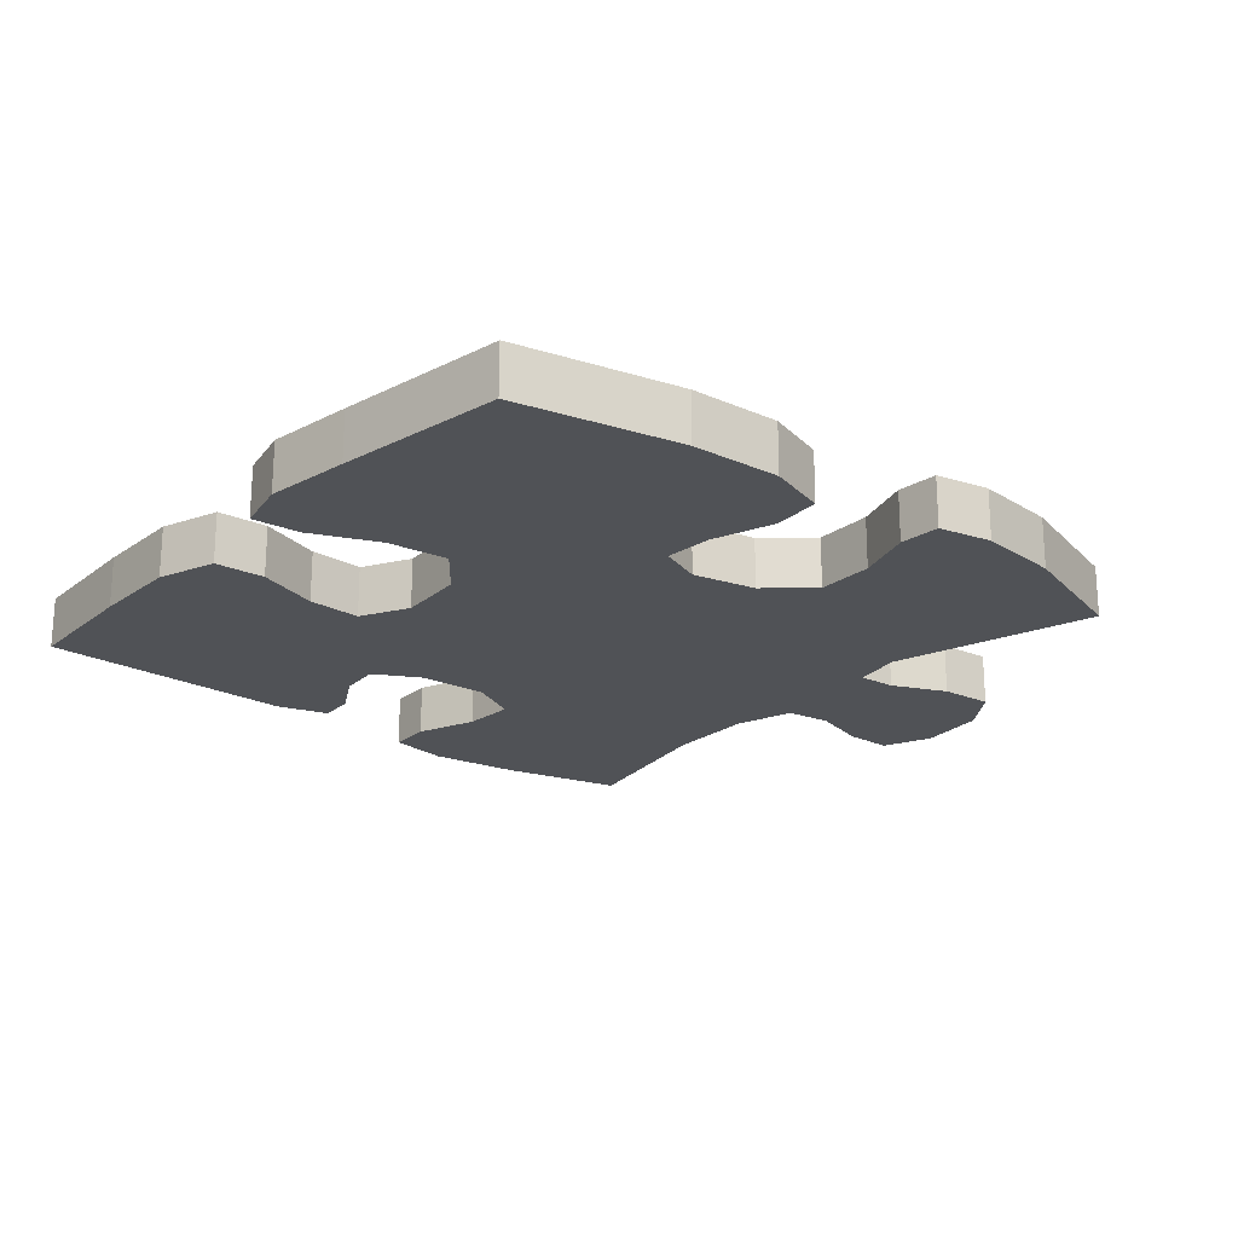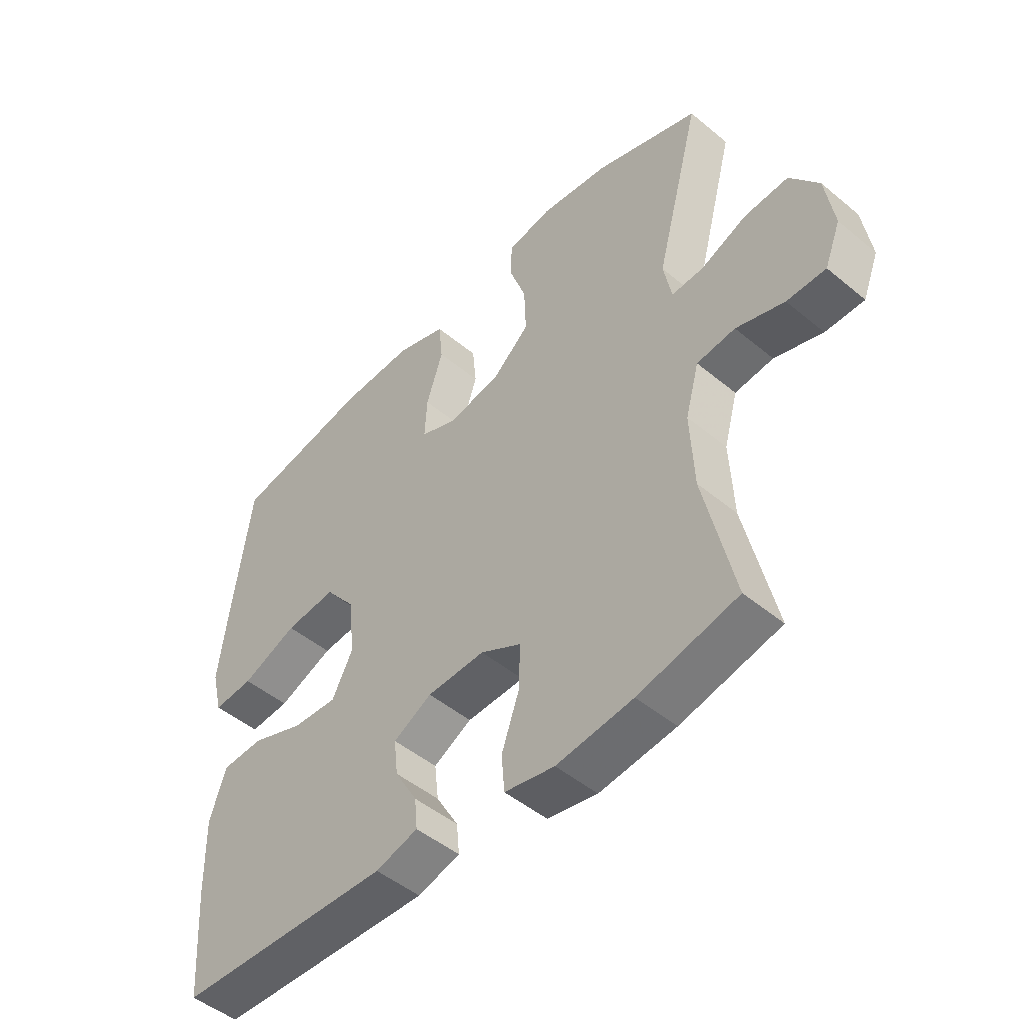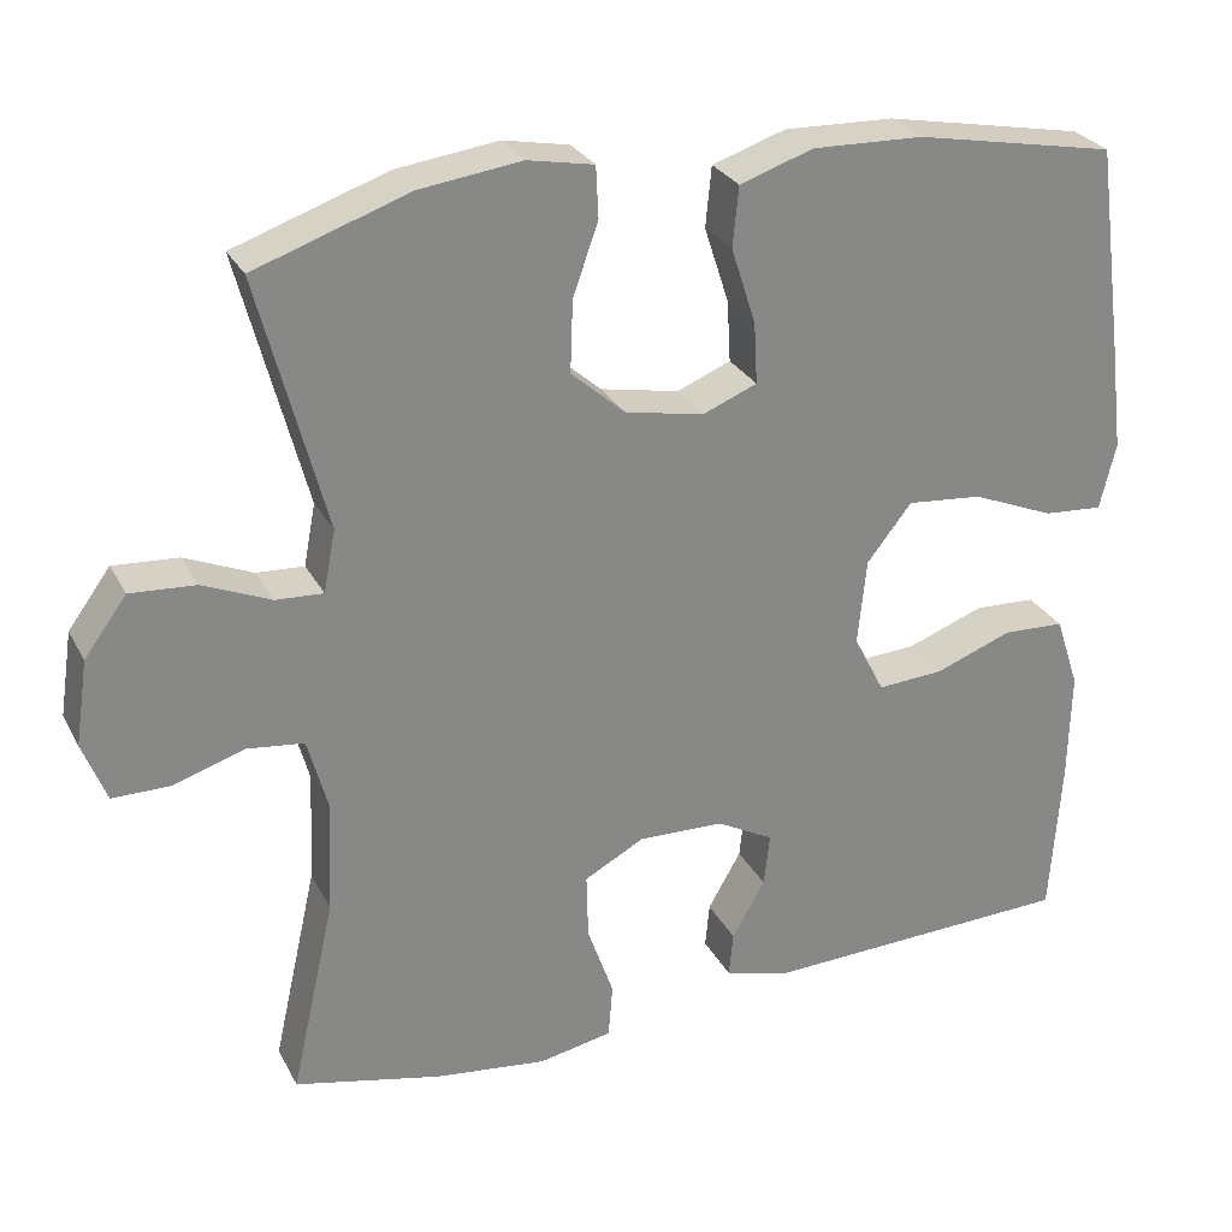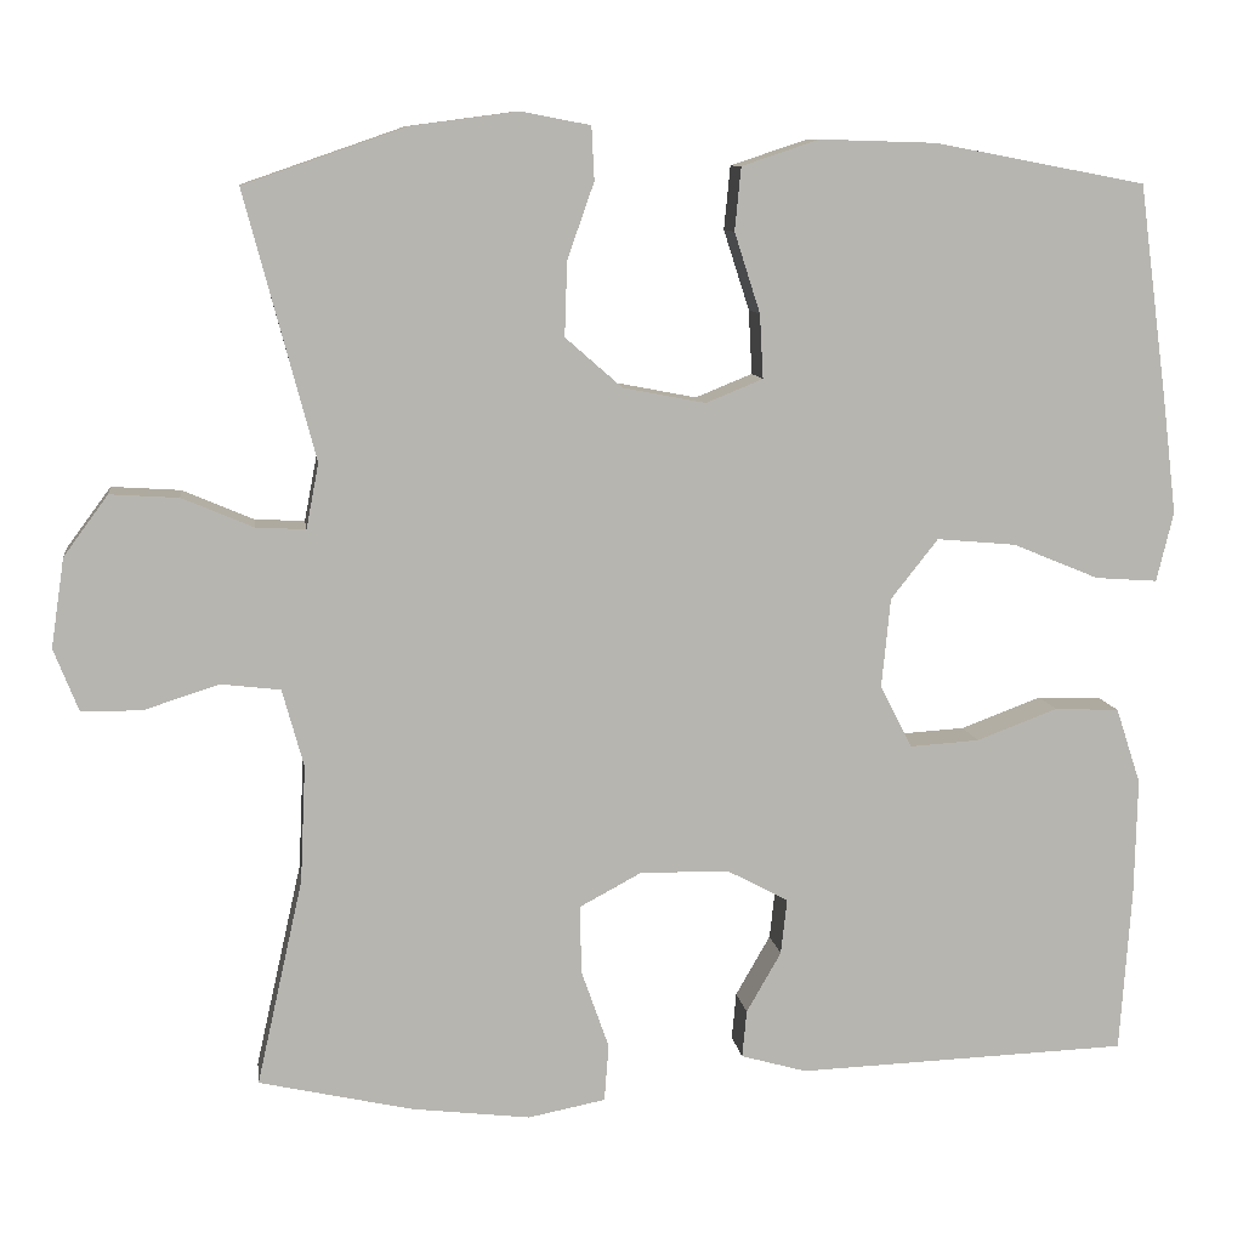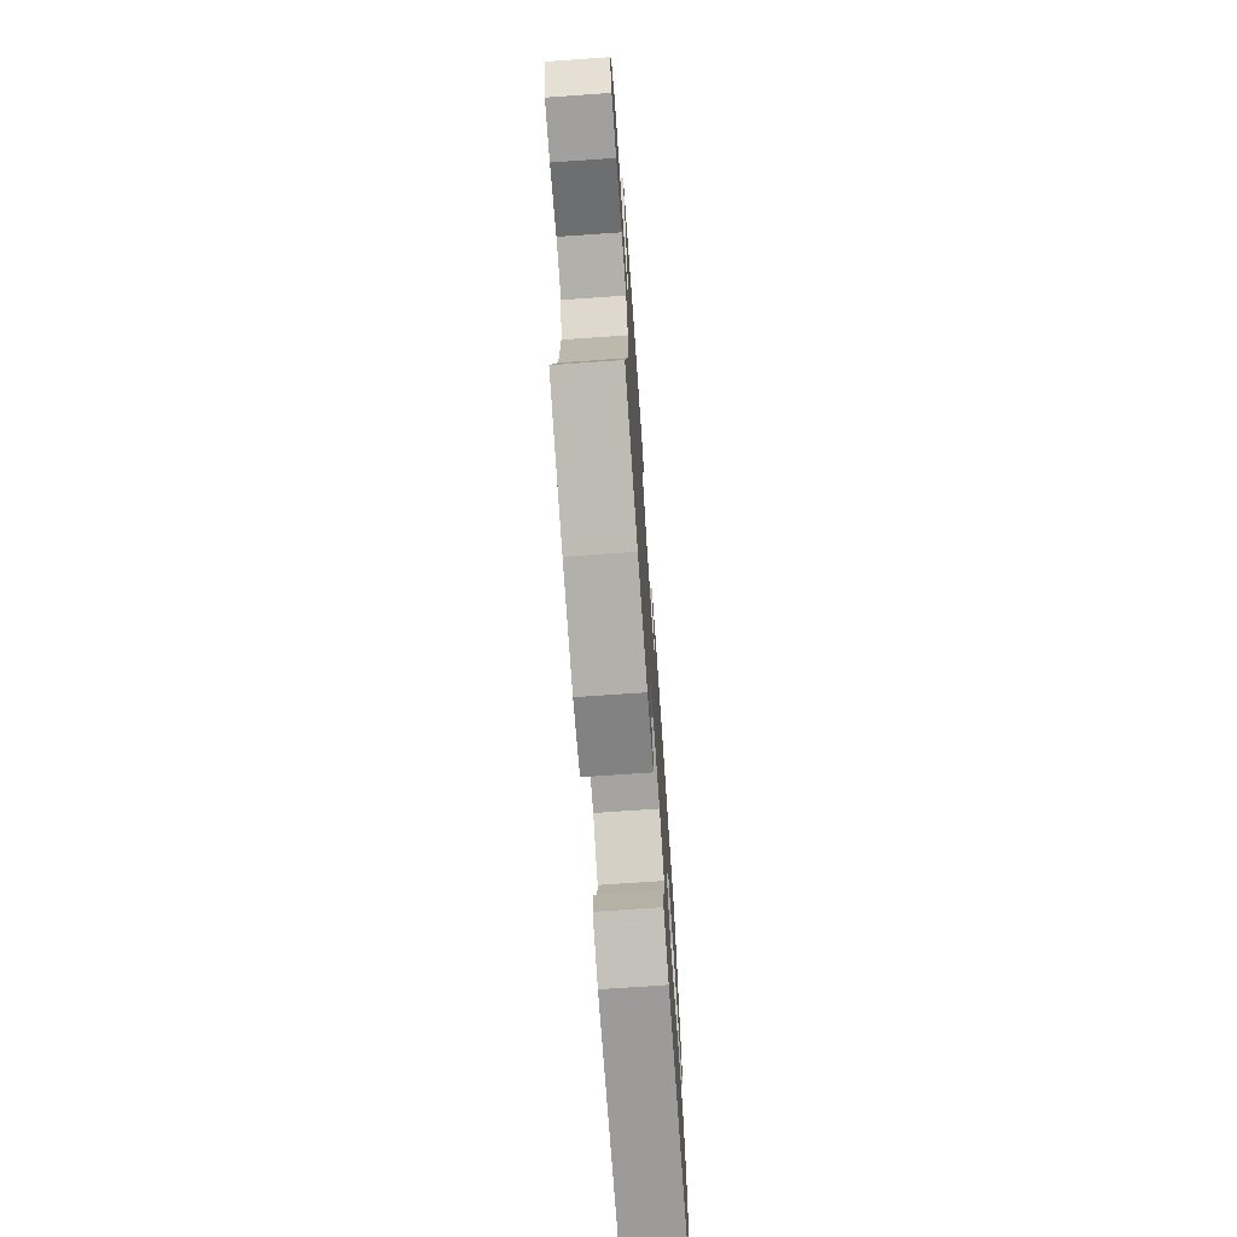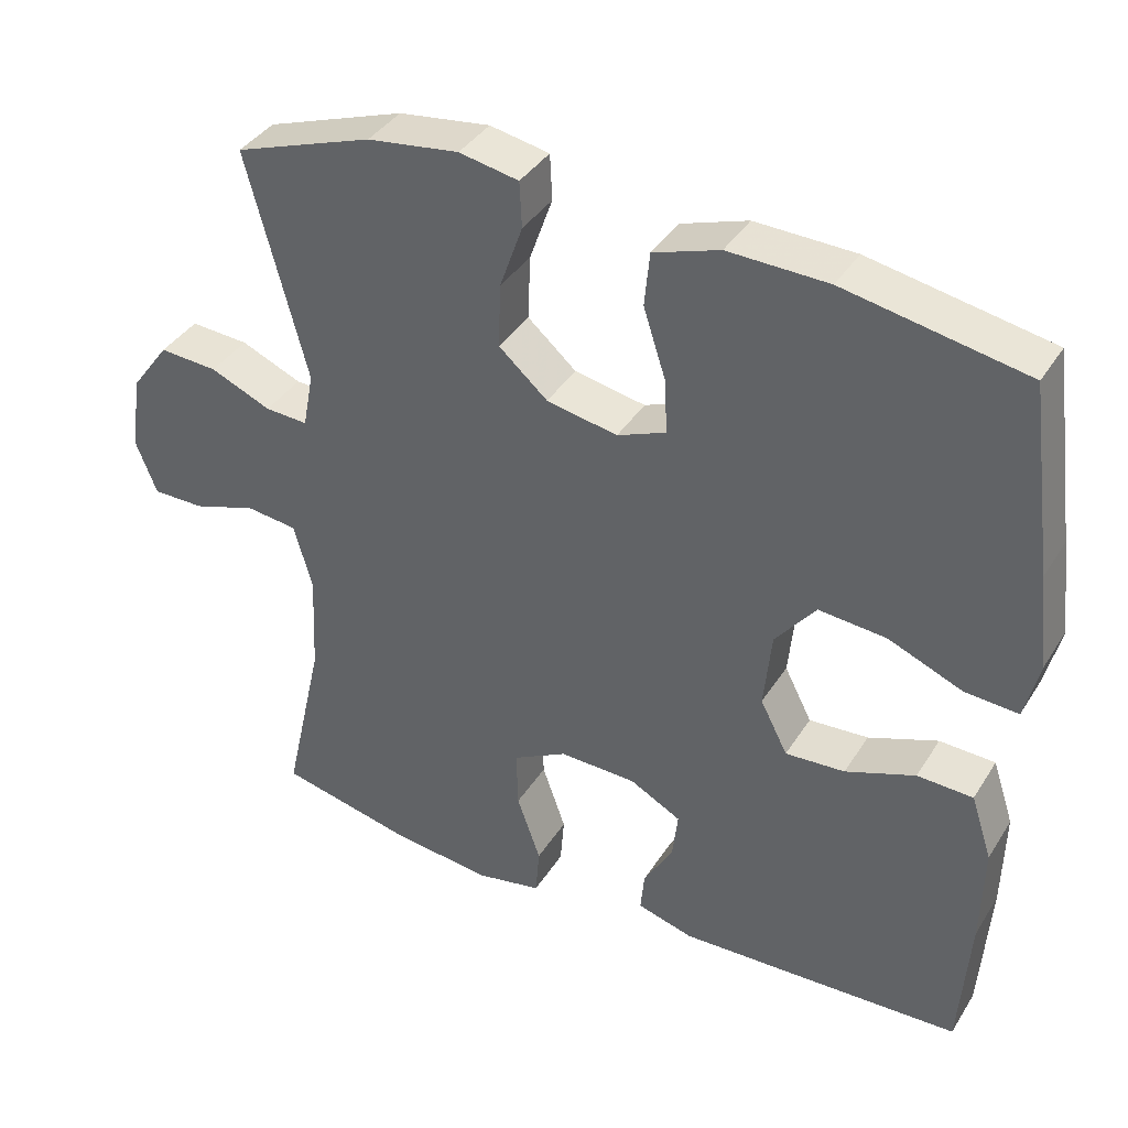
<metadata>
{"format":"obj","ext":"obj","renderer":"f3d","projection":"perspective","resolution":1024,"background":"white","views":[{"elev":-21.0,"azim":-40.3,"up":"+Y"},{"elev":-48.6,"azim":47.3,"up":"+Z"},{"elev":27.6,"azim":157.1,"up":"+Z"},{"elev":9.5,"azim":172.3,"up":"+Z"},{"elev":-71.8,"azim":94.0,"up":"+Z"},{"elev":38.3,"azim":-151.2,"up":"+Z"}]}
</metadata>
<code>
v 0.5 0.07 -0.5
v 0.327 0.07 -0.539
v 0.194 0.07 -0.555
v 0.107 0.07 -0.538
v 0.102 0.07 -0.474
v 0.133 0.07 -0.386
v 0.135 0.07 -0.309
v 0.064 0.07 -0.271
v -0.037 0.07 -0.274
v -0.104 0.07 -0.31
v -0.097 0.07 -0.372
v -0.058 0.07 -0.44
v -0.053 0.07 -0.493
v -0.127 0.07 -0.514
v -0.5 0.07 -0.5
v -0.513 0.07 -0.315
v -0.516 0.07 -0.183
v -0.488 0.07 -0.098
v -0.415 0.07 -0.095
v -0.324 0.07 -0.129
v -0.246 0.07 -0.134
v -0.21 0.07 -0.064
v -0.22 0.07 0.037
v -0.273 0.07 0.104
v -0.362 0.07 0.096
v -0.459 0.07 0.056
v -0.529 0.07 0.051
v -0.548 0.07 0.129
v -0.533 0.07 0.253
v -0.5 0.07 0.5
v -0.263 0.07 0.545
v -0.132 0.07 0.549
v -0.045 0.07 0.52
v -0.038 0.07 0.449
v -0.067 0.07 0.359
v -0.071 0.07 0.287
v -0.007 0.07 0.261
v 0.086 0.07 0.279
v 0.15 0.07 0.335
v 0.147 0.07 0.419
v 0.117 0.07 0.504
v 0.12 0.07 0.564
v 0.198 0.07 0.579
v 0.318 0.07 0.563
v 0.5 0.07 0.5
v 0.421 0.07 0.201
v 0.435 0.07 0.128
v 0.491 0.07 0.131
v 0.571 0.07 0.165
v 0.648 0.07 0.17
v 0.698 0.07 0.102
v 0.713 0.07 0.002
v 0.685 0.07 -0.069
v 0.617 0.07 -0.069
v 0.533 0.07 -0.042
v 0.466 0.07 -0.05
v 0.442 0.07 -0.137
v 0.448 0.07 -0.268
v 0.5 0 -0.5
v 0.327 0 -0.539
v 0.194 0 -0.555
v 0.107 0 -0.538
v 0.102 0 -0.474
v 0.133 0 -0.386
v 0.135 0 -0.309
v 0.064 0 -0.271
v -0.037 0 -0.274
v -0.104 0 -0.31
v -0.097 0 -0.372
v -0.058 0 -0.44
v -0.053 0 -0.493
v -0.127 0 -0.514
v -0.5 0 -0.5
v -0.513 0 -0.315
v -0.516 0 -0.183
v -0.488 0 -0.098
v -0.415 0 -0.095
v -0.324 0 -0.129
v -0.246 0 -0.134
v -0.21 0 -0.064
v -0.22 0 0.037
v -0.273 0 0.104
v -0.362 0 0.096
v -0.459 0 0.056
v -0.529 0 0.051
v -0.548 0 0.129
v -0.533 0 0.253
v -0.5 0 0.5
v -0.263 0 0.545
v -0.132 0 0.549
v -0.045 0 0.52
v -0.038 0 0.449
v -0.067 0 0.359
v -0.071 0 0.287
v -0.007 0 0.261
v 0.086 0 0.279
v 0.15 0 0.335
v 0.147 0 0.419
v 0.117 0 0.504
v 0.12 0 0.564
v 0.198 0 0.579
v 0.318 0 0.563
v 0.5 0 0.5
v 0.421 0 0.201
v 0.435 0 0.128
v 0.491 0 0.131
v 0.571 0 0.165
v 0.648 0 0.17
v 0.698 0 0.102
v 0.713 0 0.002
v 0.685 0 -0.069
v 0.617 0 -0.069
v 0.533 0 -0.042
v 0.466 0 -0.05
v 0.442 0 -0.137
v 0.448 0 -0.268
f 53 54 55
f 52 53 55
f 51 52 55
f 50 51 55
f 49 50 55
f 48 49 55
f 47 48 55 56
f 46 47 56 57
f 44 45 46
f 43 44 46
f 42 43 46
f 41 42 46
f 40 41 46
f 46 57 58
f 40 46 58
f 39 40 58
f 33 34 35
f 32 33 35
f 31 32 35
f 30 31 35
f 29 30 35
f 28 29 35
f 27 28 35
f 26 27 35
f 25 26 35
f 24 25 35 36
f 23 24 36 37
f 18 19 20
f 17 18 20
f 16 17 20
f 15 16 20
f 14 15 20
f 13 14 20
f 12 13 20
f 11 12 20
f 10 11 20 21
f 9 10 21 22
f 4 5 6
f 3 4 6
f 2 3 6
f 1 2 6
f 58 1 6
f 58 6 7
f 58 7 8
f 39 58 8
f 38 39 8
f 23 37 38
f 22 23 38
f 9 22 38
f 8 9 38
f 113 112 111
f 113 111 110
f 113 110 109
f 113 109 108
f 113 108 107
f 113 107 106
f 114 113 106 105
f 115 114 105 104
f 104 103 102
f 104 102 101
f 104 101 100
f 104 100 99
f 104 99 98
f 116 115 104
f 116 104 98
f 116 98 97
f 93 92 91
f 93 91 90
f 93 90 89
f 93 89 88
f 93 88 87
f 93 87 86
f 93 86 85
f 93 85 84
f 93 84 83
f 94 93 83 82
f 95 94 82 81
f 78 77 76
f 78 76 75
f 78 75 74
f 78 74 73
f 78 73 72
f 78 72 71
f 78 71 70
f 78 70 69
f 79 78 69 68
f 80 79 68 67
f 64 63 62
f 64 62 61
f 64 61 60
f 64 60 59
f 64 59 116
f 65 64 116
f 66 65 116
f 66 116 97
f 66 97 96
f 96 95 81
f 96 81 80
f 96 80 67
f 96 67 66
f 1 59 60 2
f 2 60 61 3
f 3 61 62 4
f 4 62 63 5
f 5 63 64 6
f 6 64 65 7
f 7 65 66 8
f 8 66 67 9
f 9 67 68 10
f 10 68 69 11
f 11 69 70 12
f 12 70 71 13
f 13 71 72 14
f 14 72 73 15
f 15 73 74 16
f 16 74 75 17
f 17 75 76 18
f 18 76 77 19
f 19 77 78 20
f 20 78 79 21
f 21 79 80 22
f 22 80 81 23
f 23 81 82 24
f 24 82 83 25
f 25 83 84 26
f 26 84 85 27
f 27 85 86 28
f 28 86 87 29
f 29 87 88 30
f 30 88 89 31
f 31 89 90 32
f 32 90 91 33
f 33 91 92 34
f 34 92 93 35
f 35 93 94 36
f 36 94 95 37
f 37 95 96 38
f 38 96 97 39
f 39 97 98 40
f 40 98 99 41
f 41 99 100 42
f 42 100 101 43
f 43 101 102 44
f 44 102 103 45
f 45 103 104 46
f 46 104 105 47
f 47 105 106 48
f 48 106 107 49
f 49 107 108 50
f 50 108 109 51
f 51 109 110 52
f 52 110 111 53
f 53 111 112 54
f 54 112 113 55
f 55 113 114 56
f 56 114 115 57
f 57 115 116 58
f 58 116 59 1

</code>
